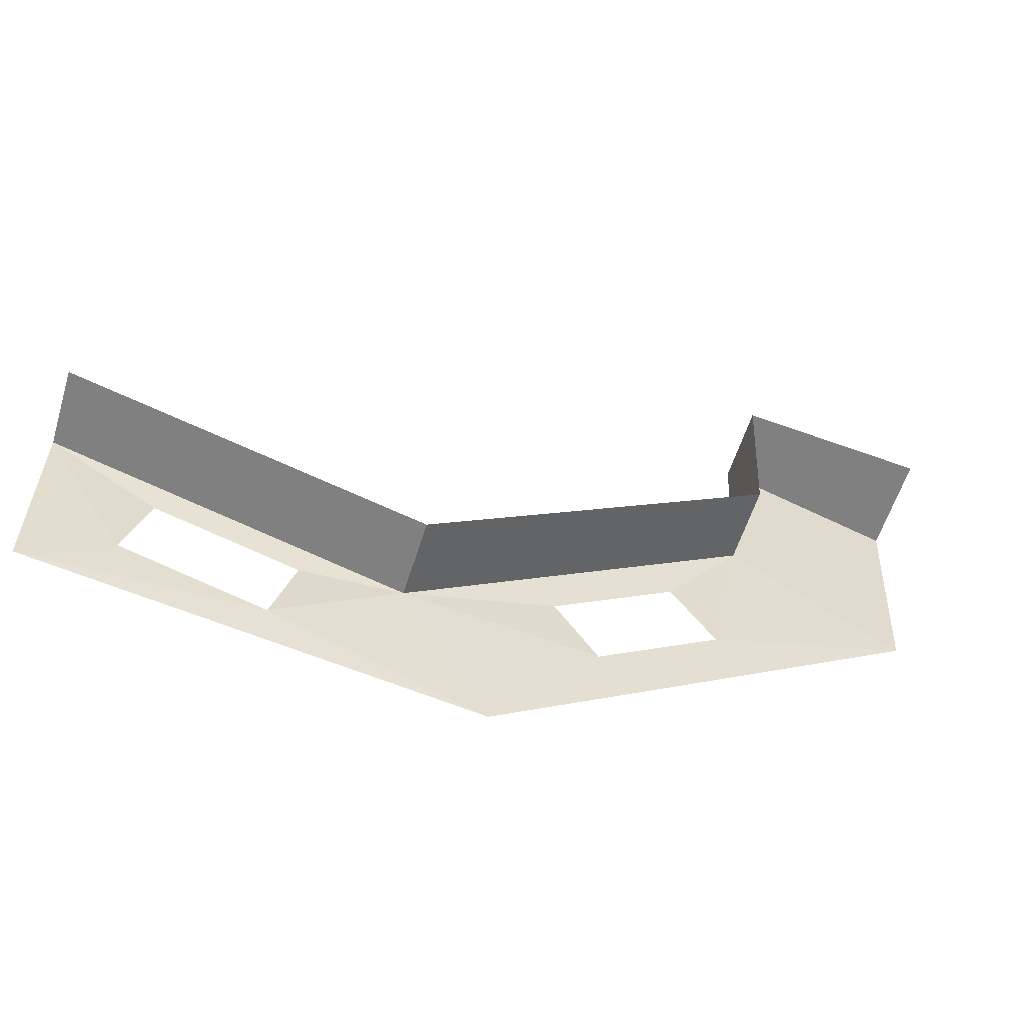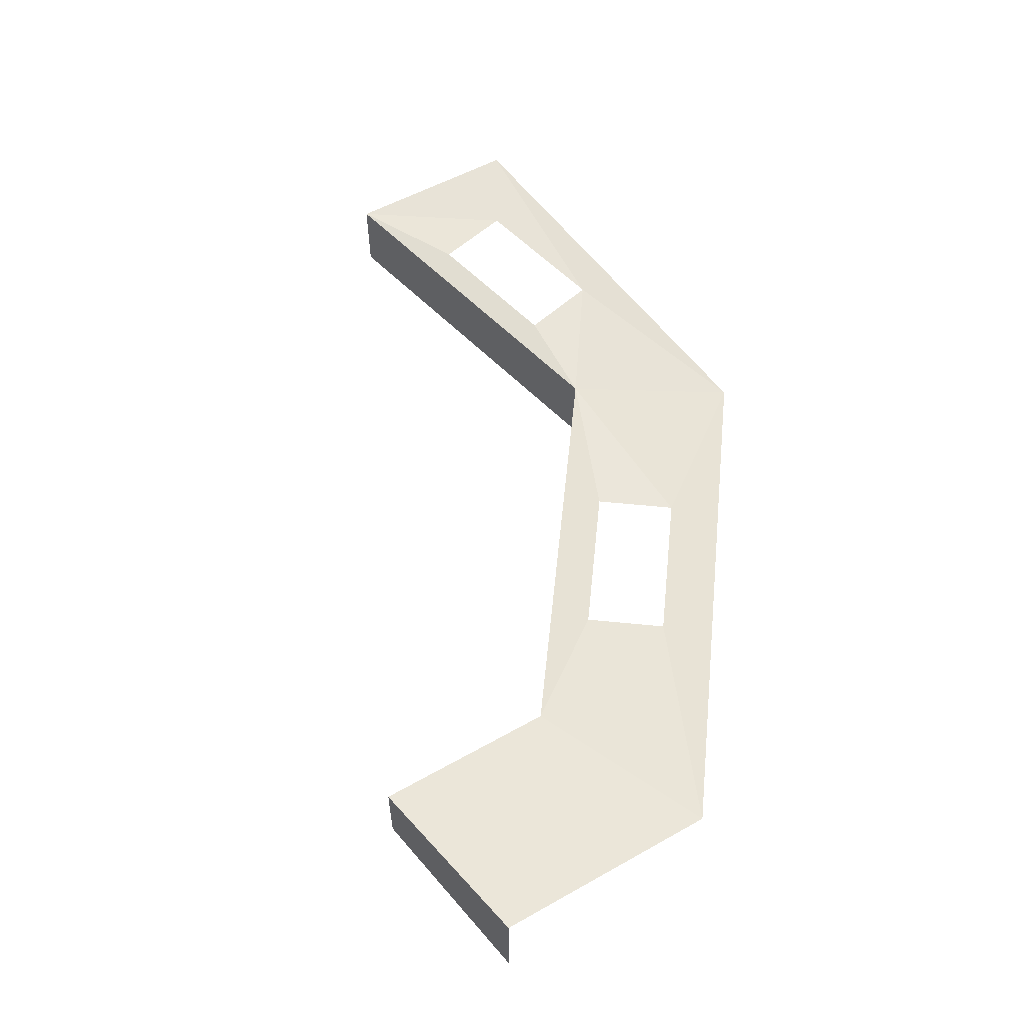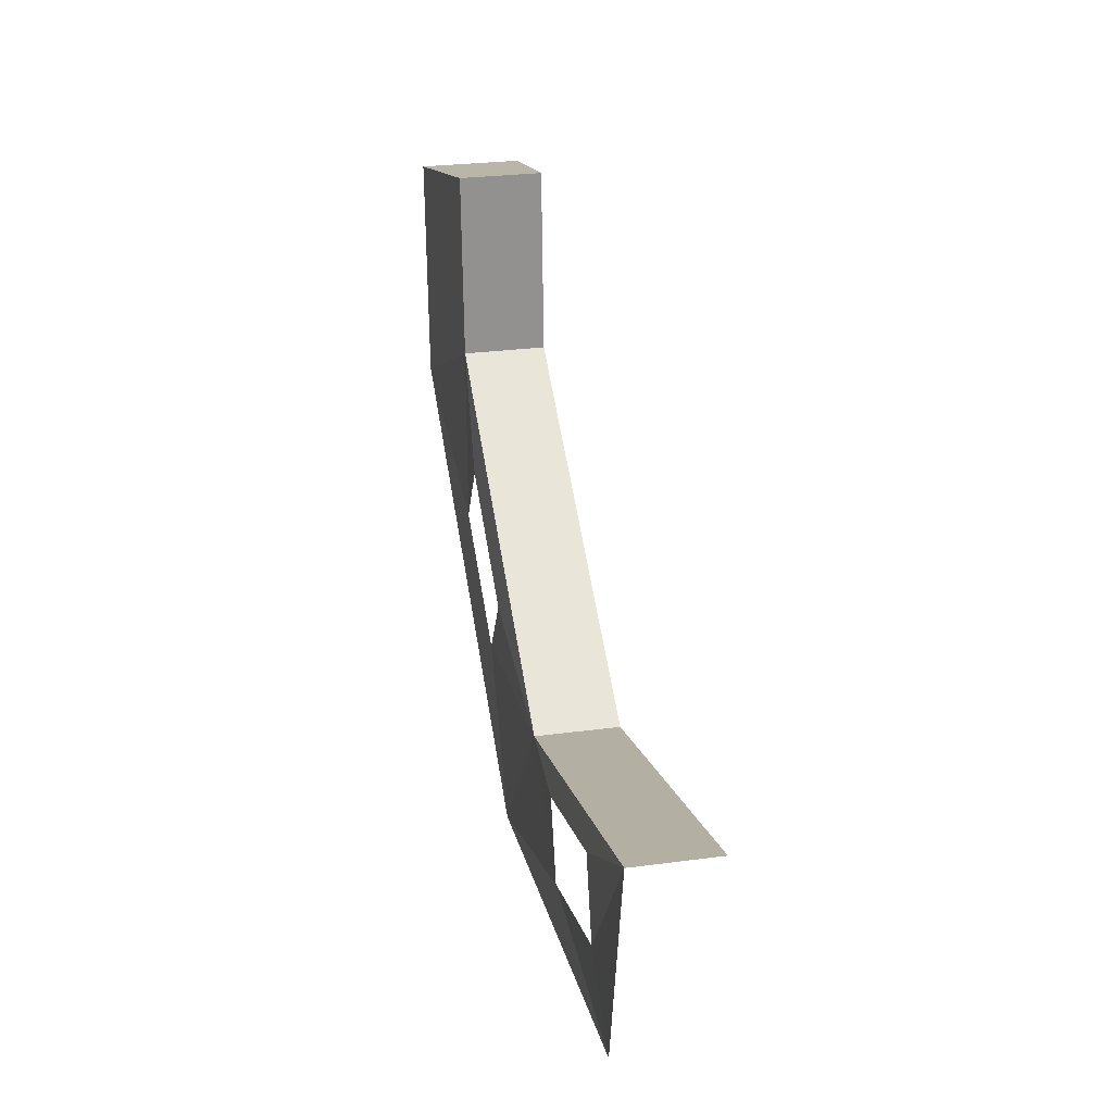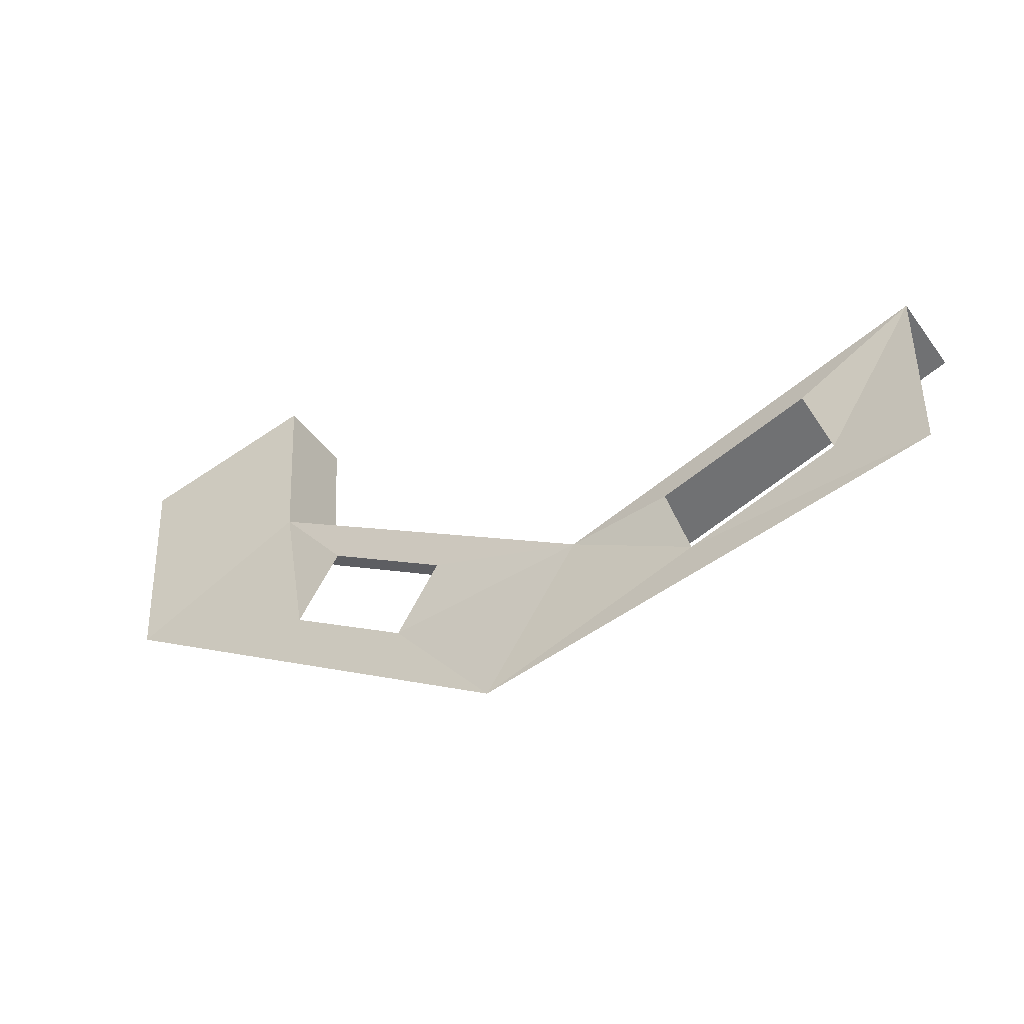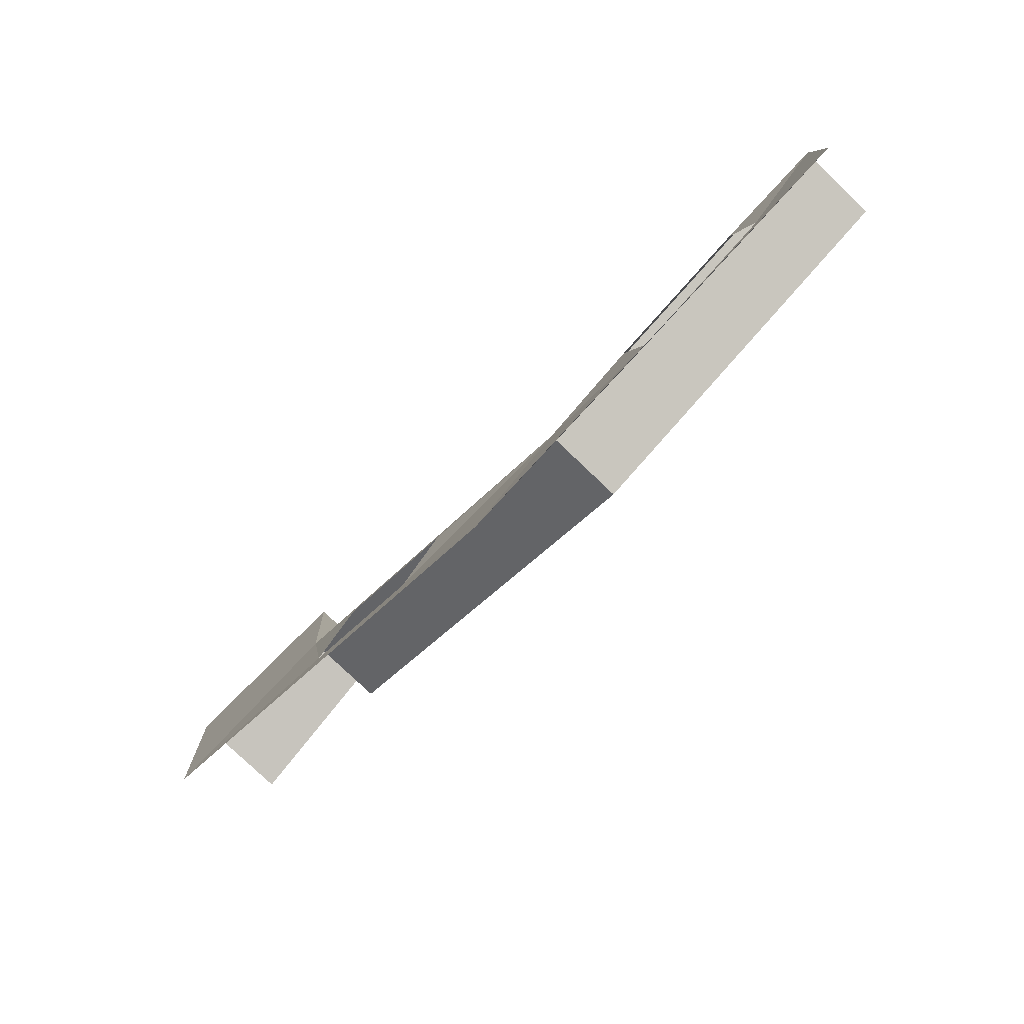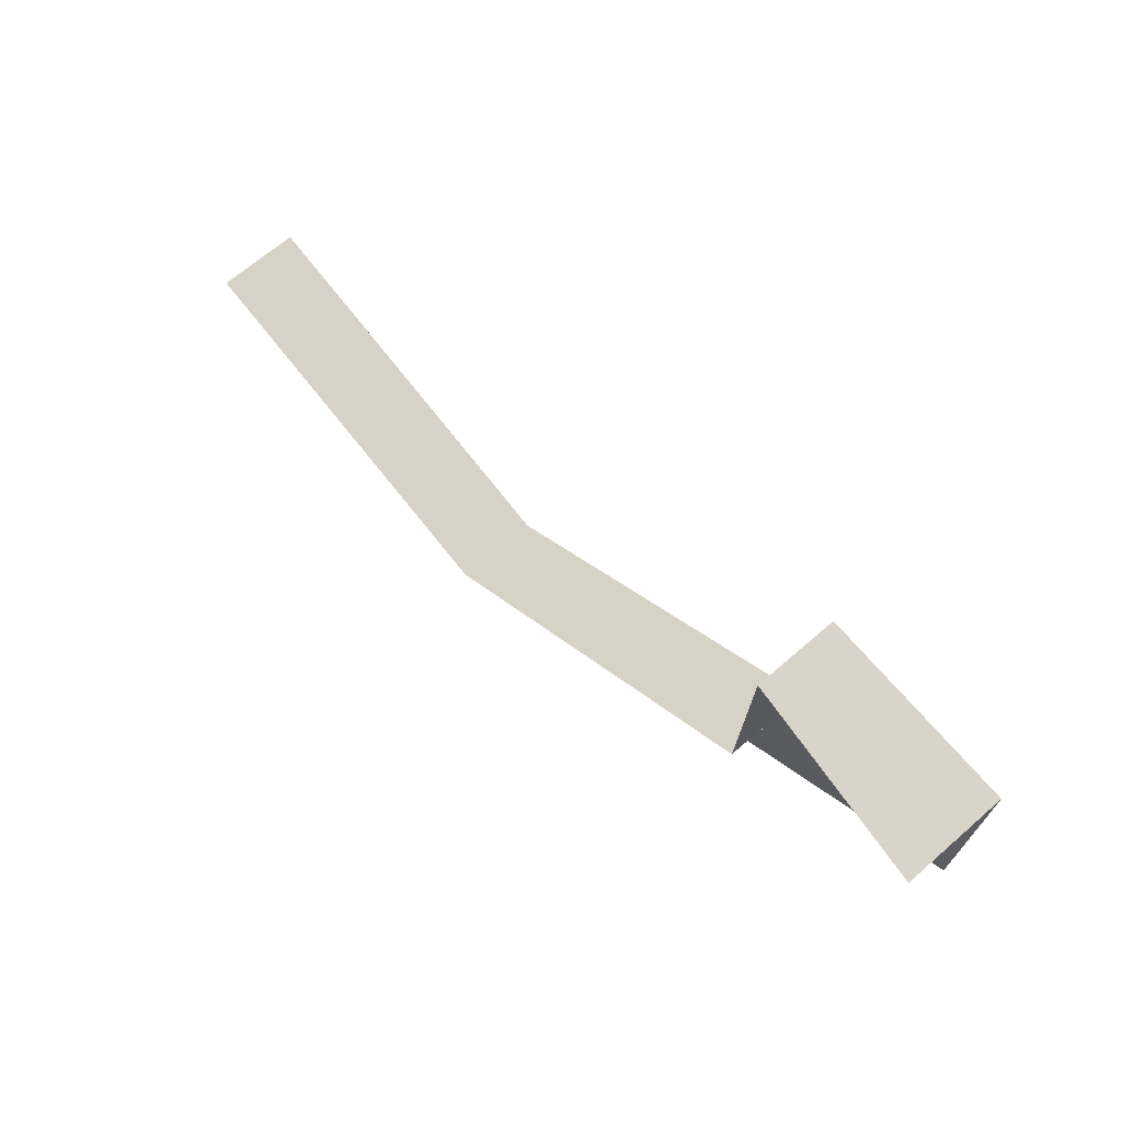
<metadata>
{"format":"obj","ext":"obj","renderer":"f3d","projection":"perspective","resolution":1024,"background":"white","views":[{"elev":-58.5,"azim":162.8,"up":"+Y"},{"elev":57.0,"azim":-116.9,"up":"+Z"},{"elev":27.7,"azim":78.5,"up":"+Y"},{"elev":-45.6,"azim":33.8,"up":"+Y"},{"elev":-79.3,"azim":46.4,"up":"+Y"},{"elev":65.5,"azim":-131.4,"up":"+Y"}]}
</metadata>
<code>
o Plane_Plane.001
v 4e-06 -11.47 -0.6356
v -16.95 -8.476 -0.6356
v -8.476 -13.96 -0.6356
v 4e-06 -11.47 1.272
v -16.95 -8.476 1.272
v -8.476 -13.96 1.272
v -17.21 -4.238 1.272
v -17.21 -4.238 -0.6356
v -6.064 -13.92 1.391
v -16.17 -12.37 1.391
v -2.609 -12.91 1.391
v -5.531 -15.75 1.391
v -13.15 -14.32 1.391
v -2.075 -14.74 1.391
v -12.12 -12.73 1.391
v -15.14 -10.77 1.391
v 5e-06 -15.76 1.51
v -21.18 -10.59 1.51
v -10.59 -17.43 1.51
v -21.5 -5.294 1.51
v -21.5 -5.294 -0.8733
f 2 7 5
f 5 3 2
f 6 1 3
f 5 20 18
f 8 20 7
f 12 17 14
f 6 11 4
f 5 15 6
f 10 5 18
f 10 19 13
f 13 6 15
f 12 6 19
f 4 14 17
f 2 8 7
f 5 6 3
f 6 4 1
f 5 7 20
f 8 21 20
f 12 19 17
f 6 9 11
f 5 16 15
f 10 16 5
f 10 18 19
f 13 19 6
f 12 9 6
f 4 11 14

</code>
